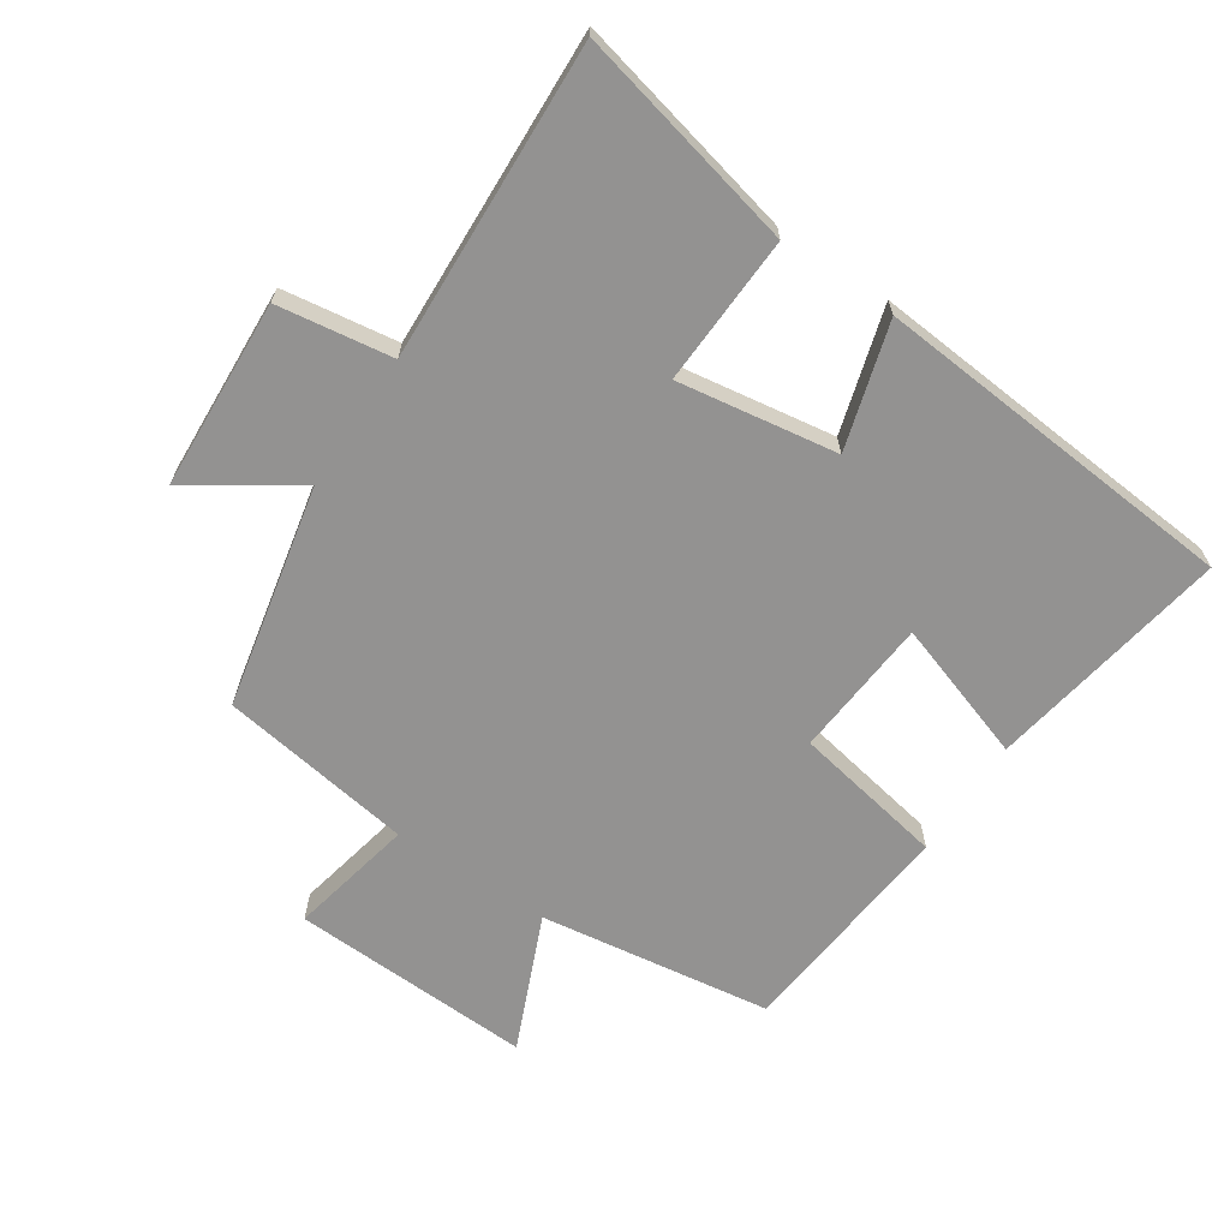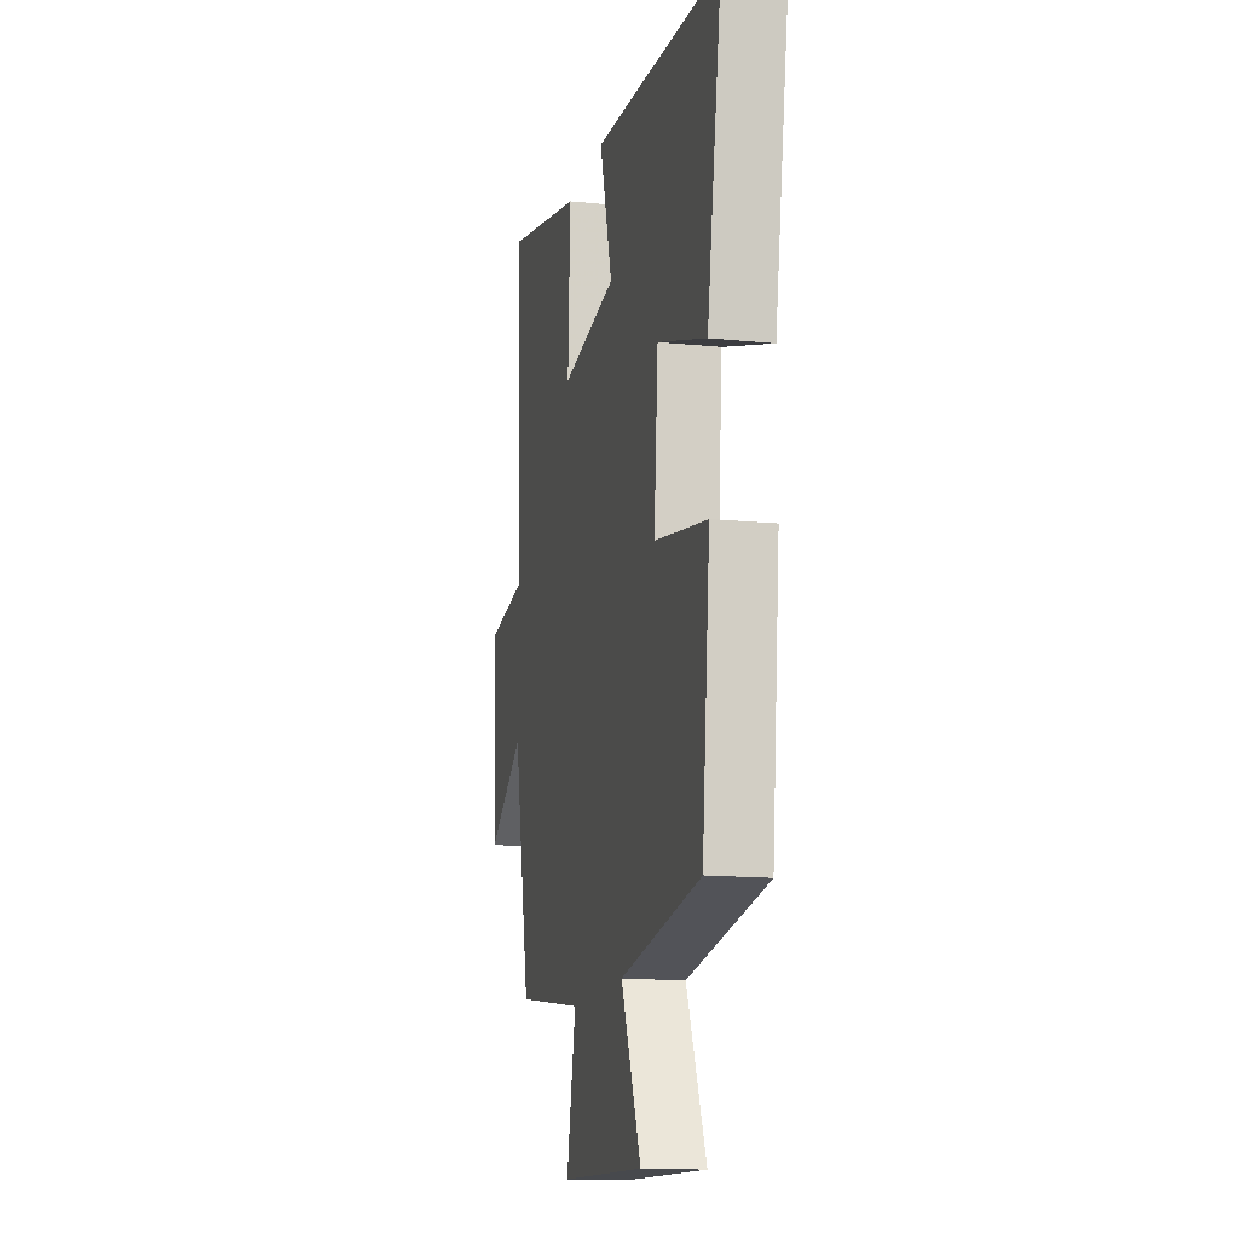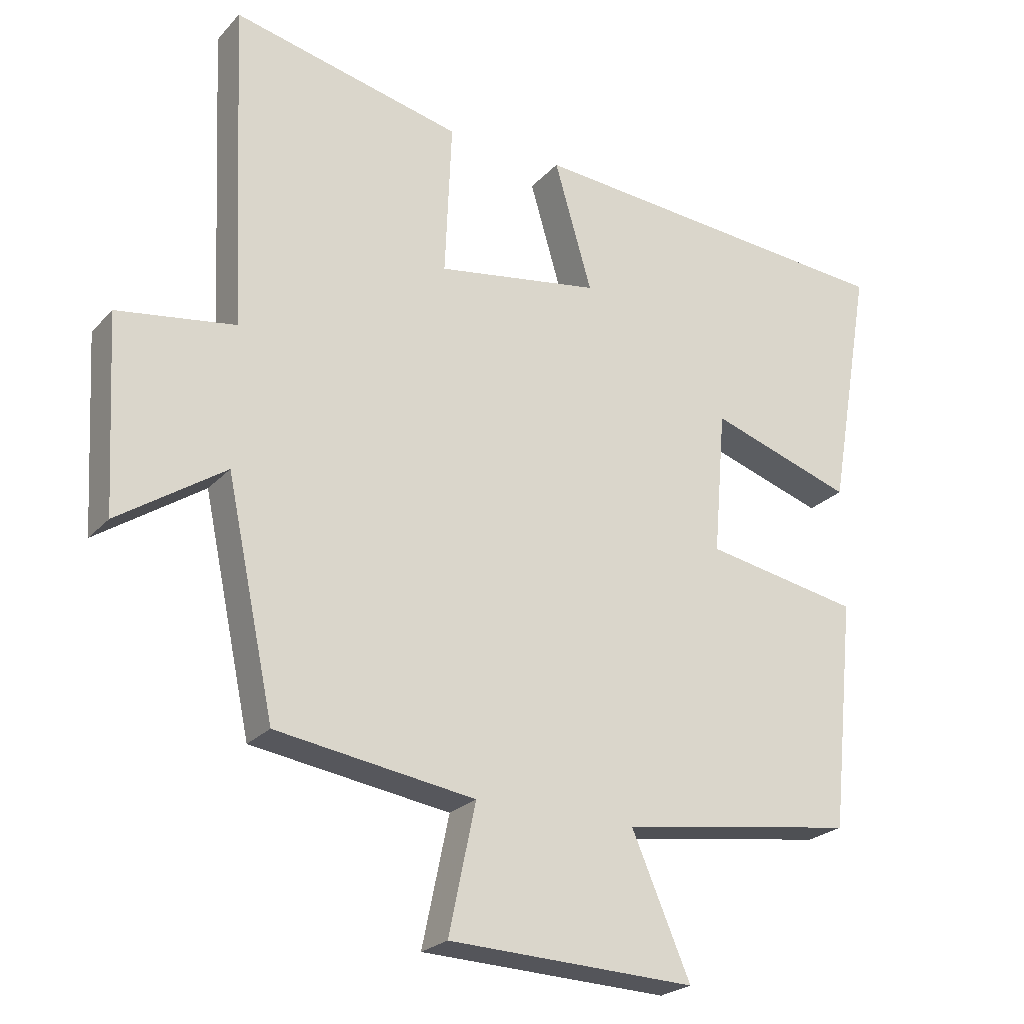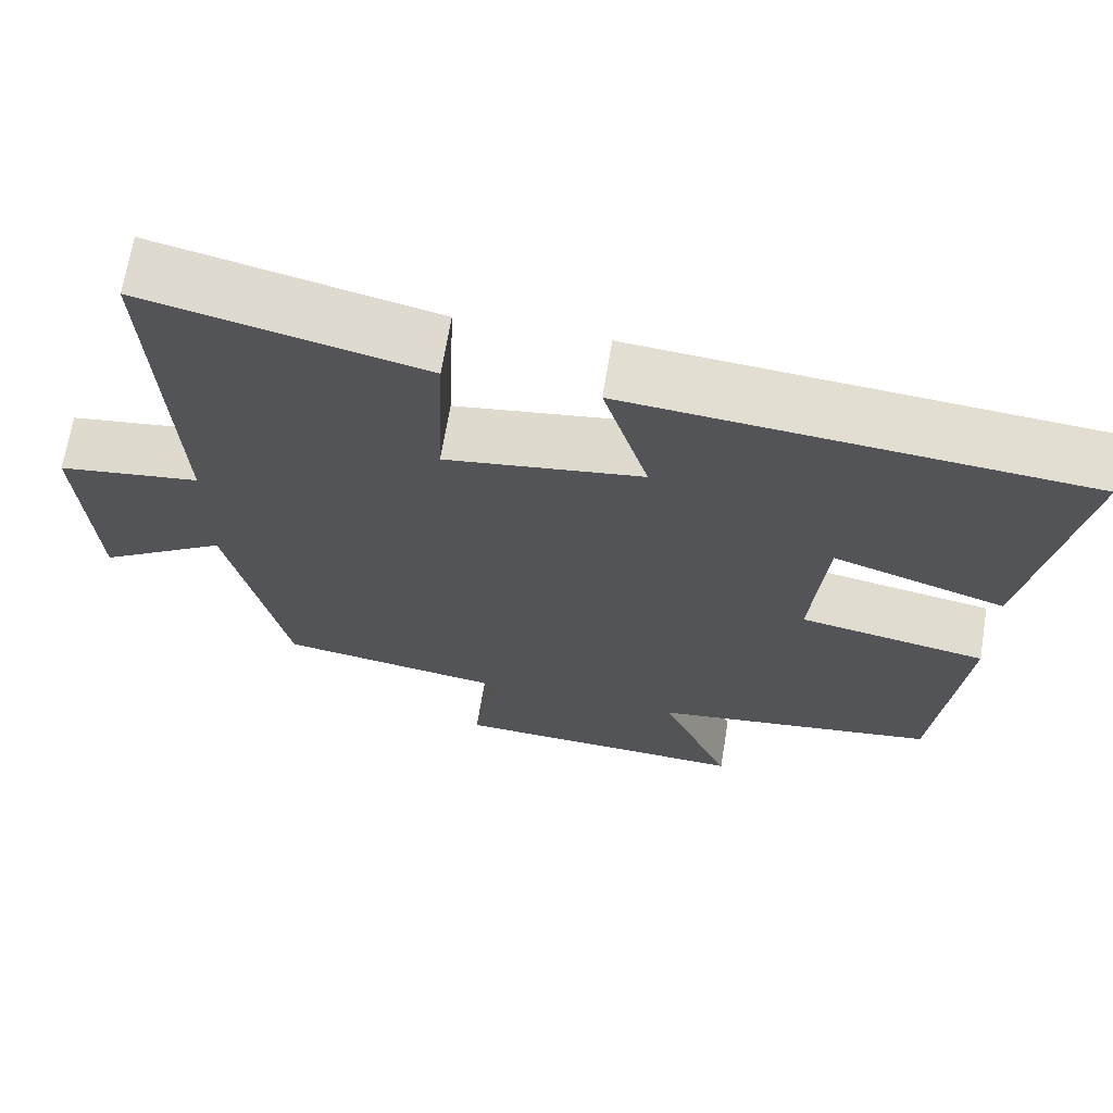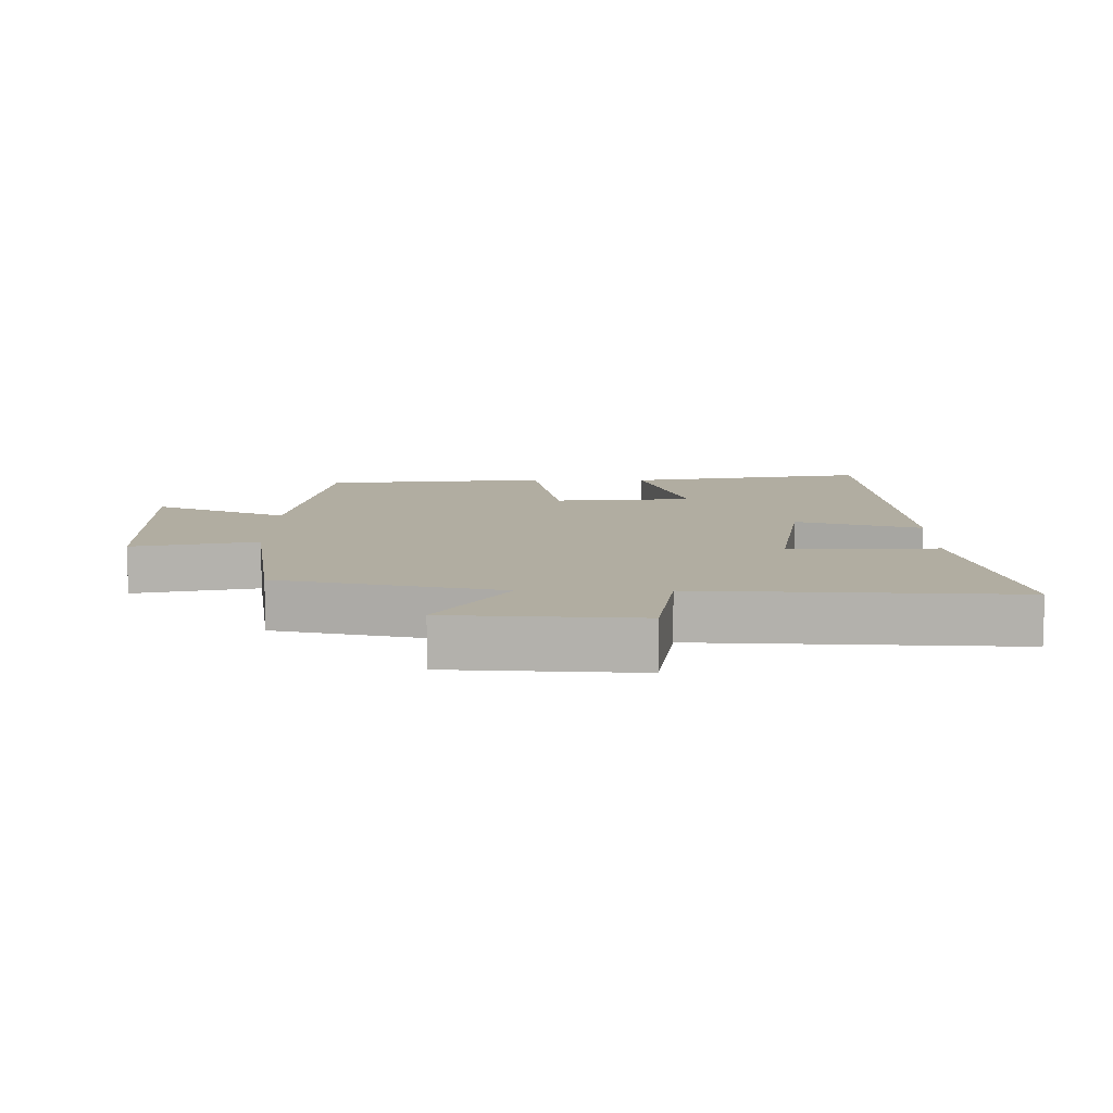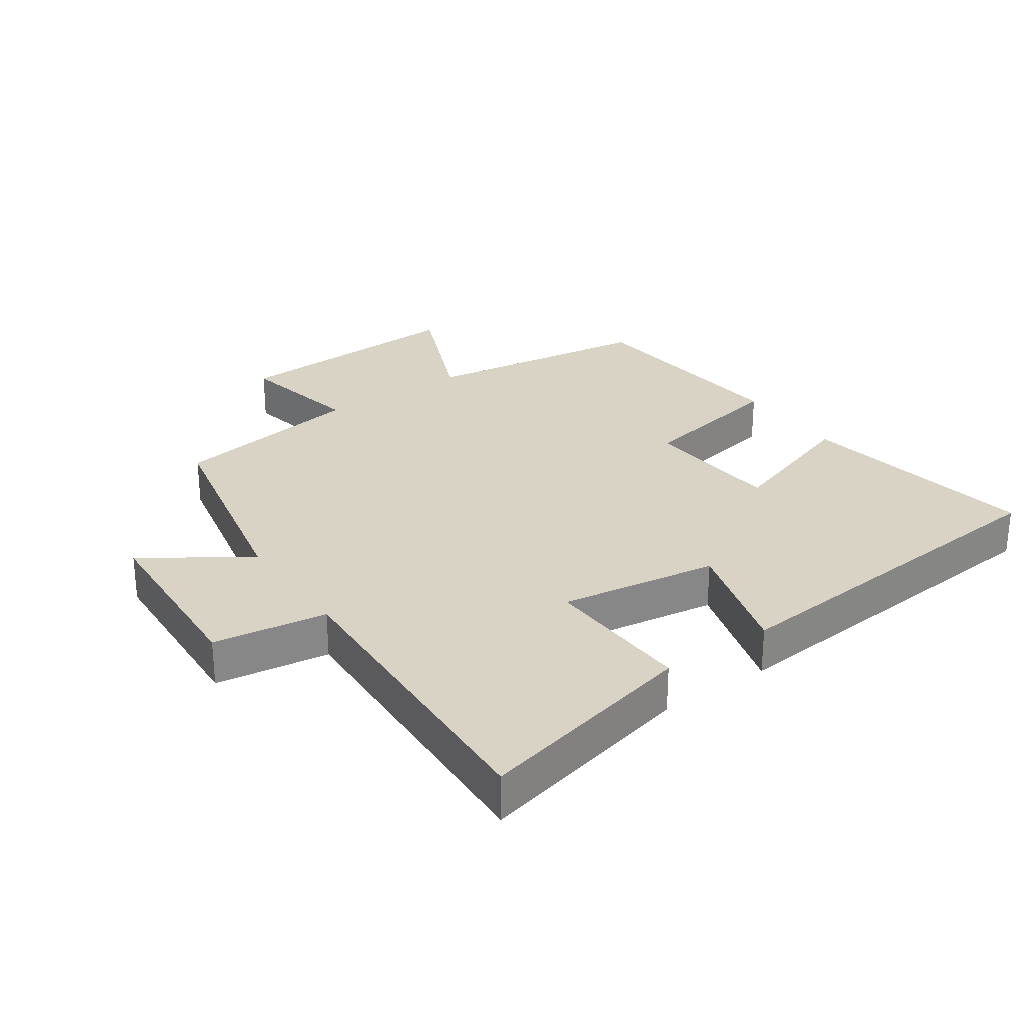
<metadata>
{"format":"obj","ext":"obj","renderer":"f3d","projection":"perspective","resolution":1024,"background":"white","views":[{"elev":-66.4,"azim":-33.7,"up":"+Y"},{"elev":-14.5,"azim":77.4,"up":"+Z"},{"elev":-23.7,"azim":-30.8,"up":"+Z"},{"elev":67.8,"azim":9.3,"up":"+Z"},{"elev":10.3,"azim":-89.6,"up":"+Y"},{"elev":28.3,"azim":-34.9,"up":"+Y"}]}
</metadata>
<code>
v 0.465 0.07 -0.448
v 0.111 0.07 -0.5
v 0.199 0.07 -0.705
v -0.171 0.07 -0.691
v -0.131 0.07 -0.5
v -0.428 0.07 -0.455
v -0.5 0.07 -0.115
v -0.66 0.07 -0.221
v -0.676 0.07 0.069
v -0.5 0.07 0.095
v -0.522 0.07 0.58
v -0.178 0.07 0.5
v -0.188 0.07 0.27
v 0.056 0.07 0.308
v 0 0.07 0.5
v 0.564 0.07 0.453
v 0.5 0.07 0.082
v 0.286 0.07 0.153
v 0.268 0.07 -0.061
v 0.5 0.07 -0.104
v 0.465 0 -0.448
v 0.111 0 -0.5
v 0.199 0 -0.705
v -0.171 0 -0.691
v -0.131 0 -0.5
v -0.428 0 -0.455
v -0.5 0 -0.115
v -0.66 0 -0.221
v -0.676 0 0.069
v -0.5 0 0.095
v -0.522 0 0.58
v -0.178 0 0.5
v -0.188 0 0.27
v 0.056 0 0.308
v 0 0 0.5
v 0.564 0 0.453
v 0.5 0 0.082
v 0.286 0 0.153
v 0.268 0 -0.061
v 0.5 0 -0.104
f 19 20 1 2
f 18 19 2
f 15 16 17 18
f 14 15 18
f 13 14 18 2
f 10 11 12 13
f 10 13 2
f 7 8 9 10
f 5 6 7 10
f 5 10 2 3
f 3 4 5
f 22 21 40 39
f 22 39 38
f 38 37 36 35
f 38 35 34
f 22 38 34 33
f 33 32 31 30
f 22 33 30
f 30 29 28 27
f 30 27 26 25
f 23 22 30 25
f 25 24 23
f 1 21 22 2
f 2 22 23 3
f 3 23 24 4
f 4 24 25 5
f 5 25 26 6
f 6 26 27 7
f 7 27 28 8
f 8 28 29 9
f 9 29 30 10
f 10 30 31 11
f 11 31 32 12
f 12 32 33 13
f 13 33 34 14
f 14 34 35 15
f 15 35 36 16
f 16 36 37 17
f 17 37 38 18
f 18 38 39 19
f 19 39 40 20
f 20 40 21 1

</code>
